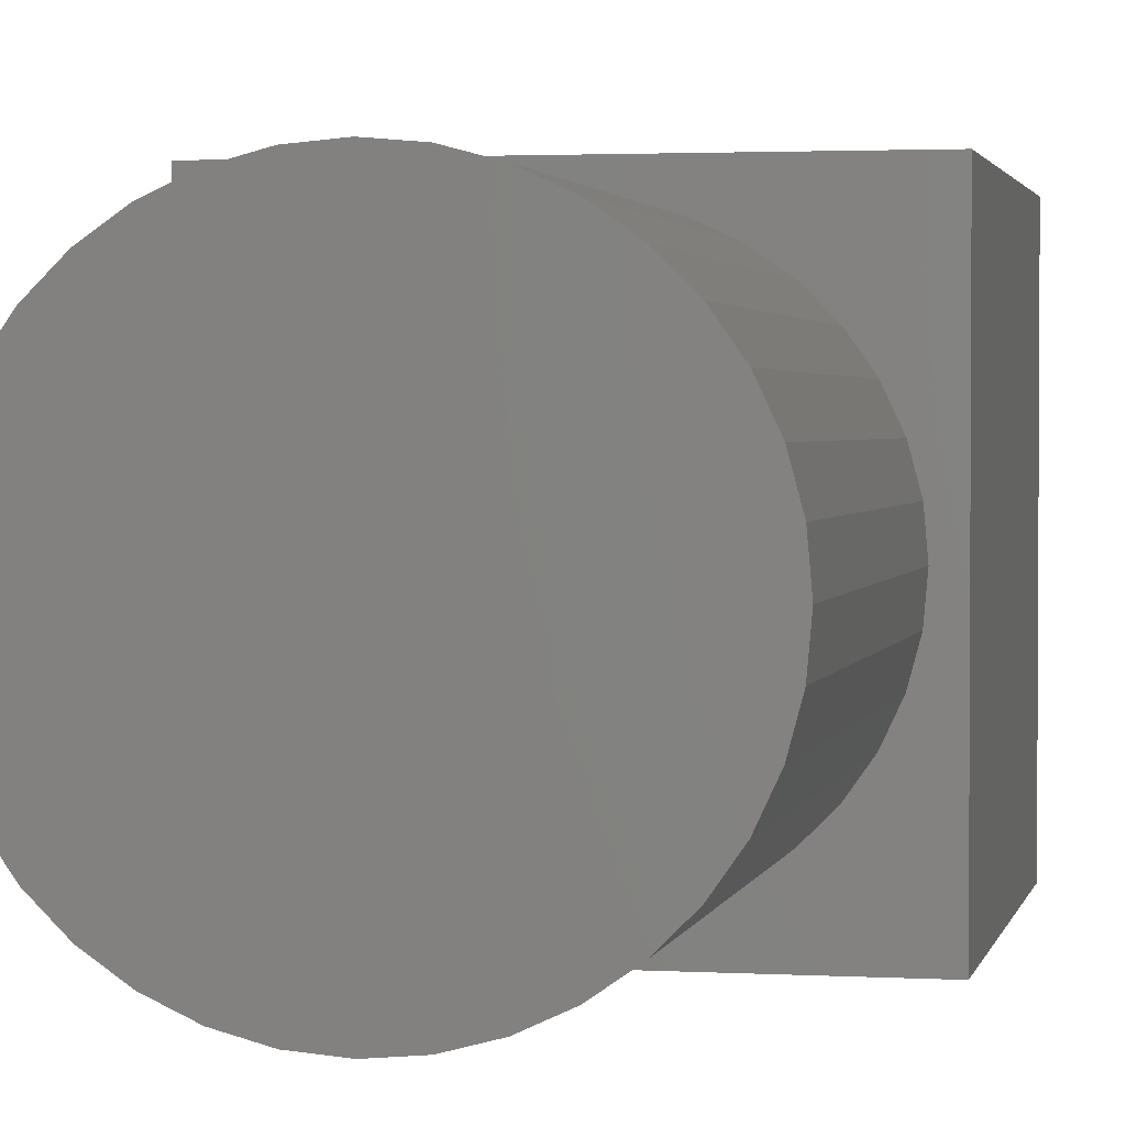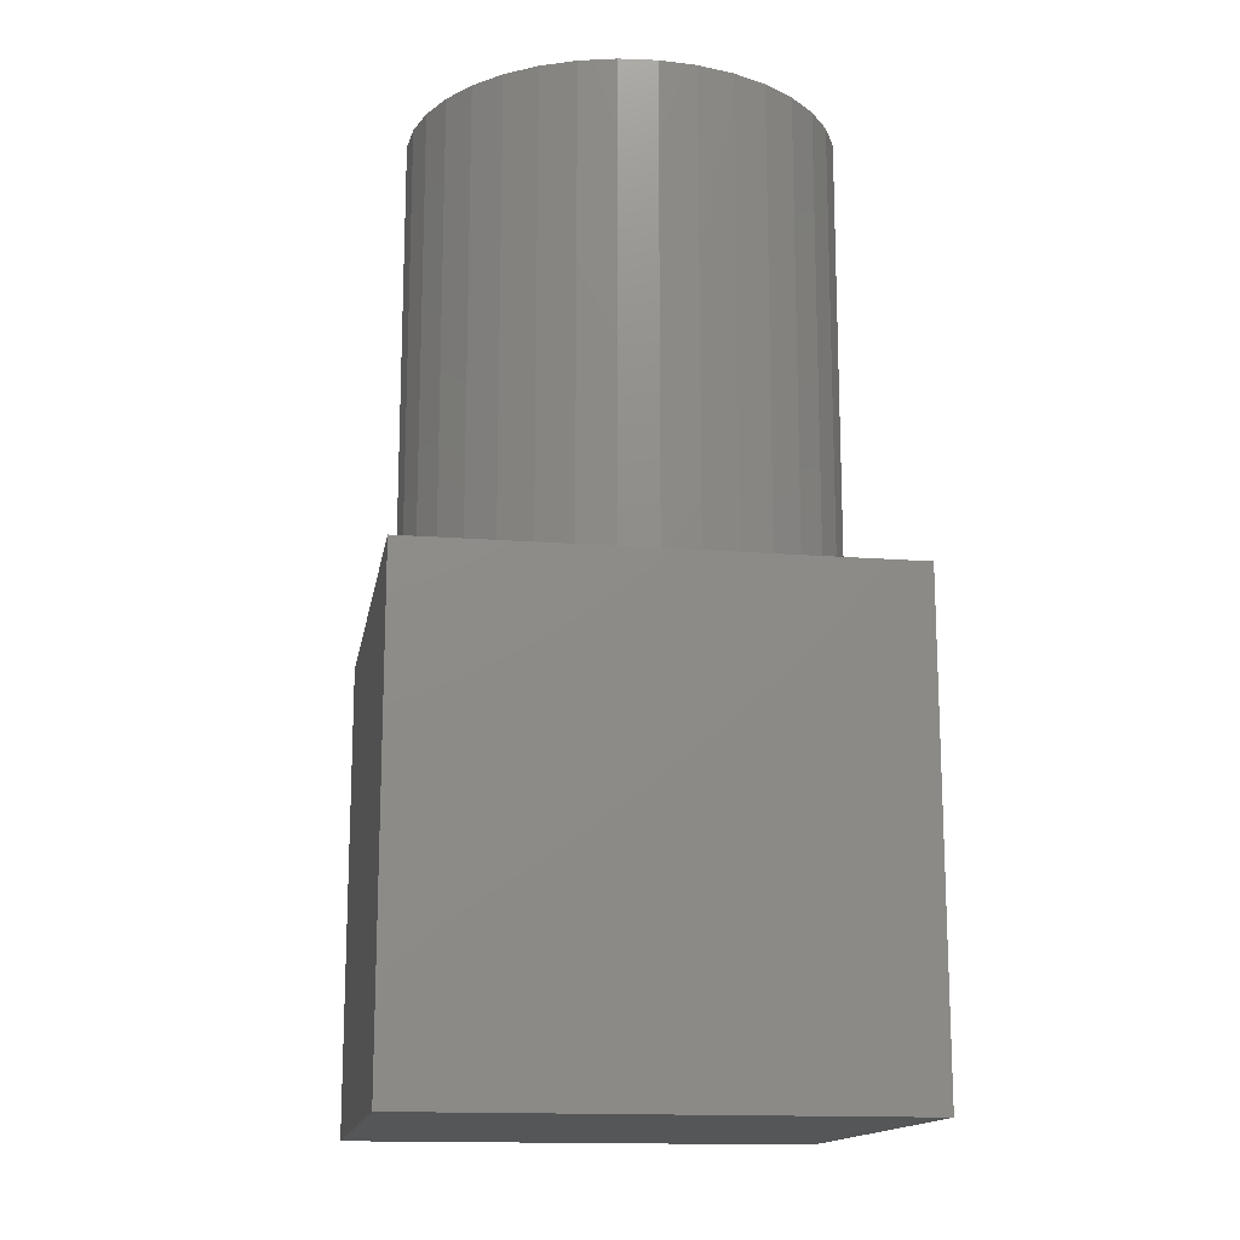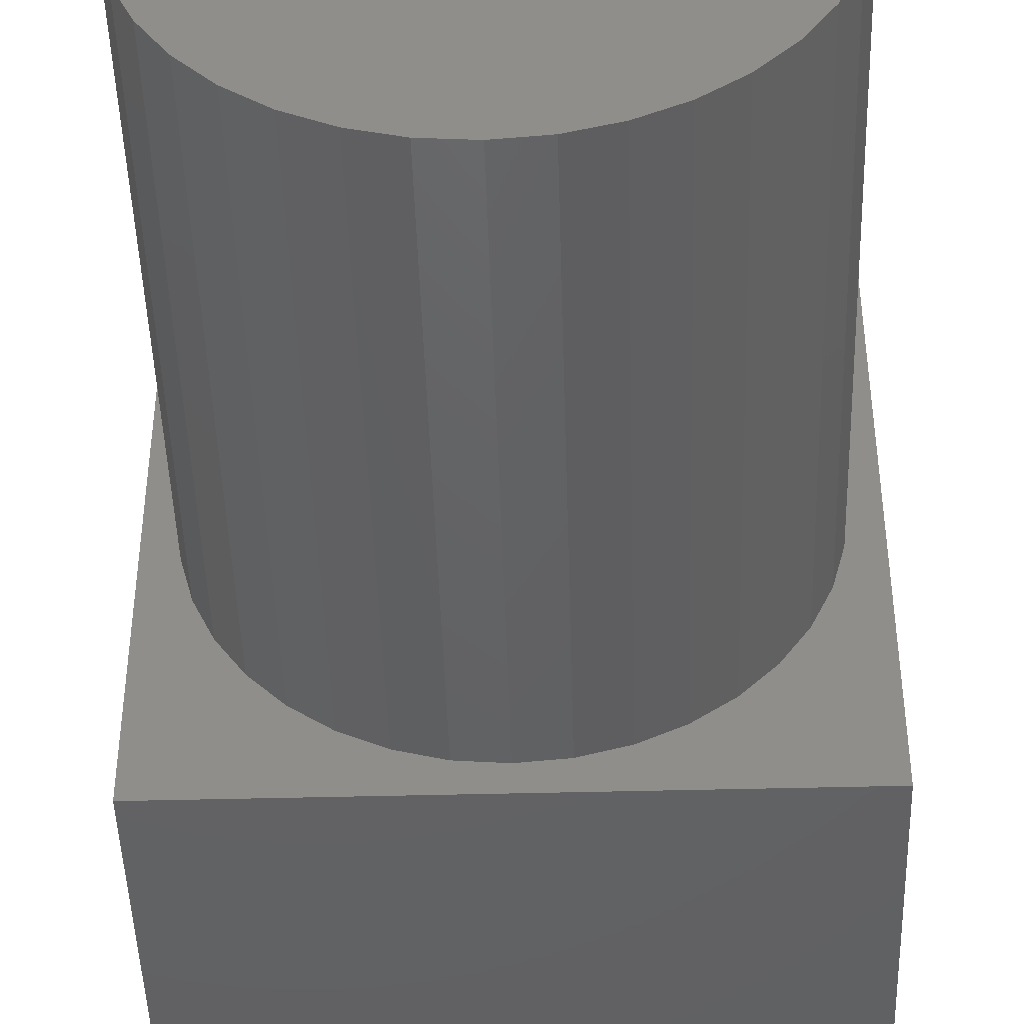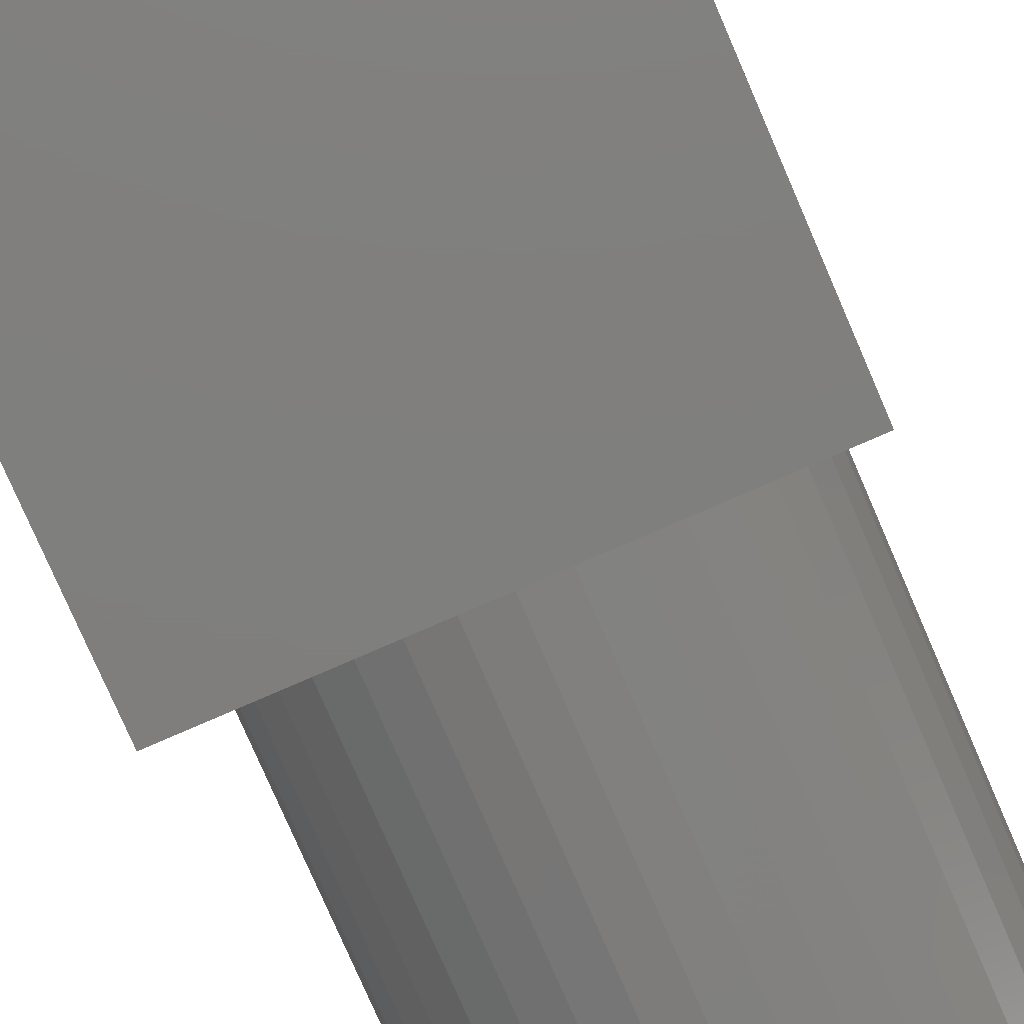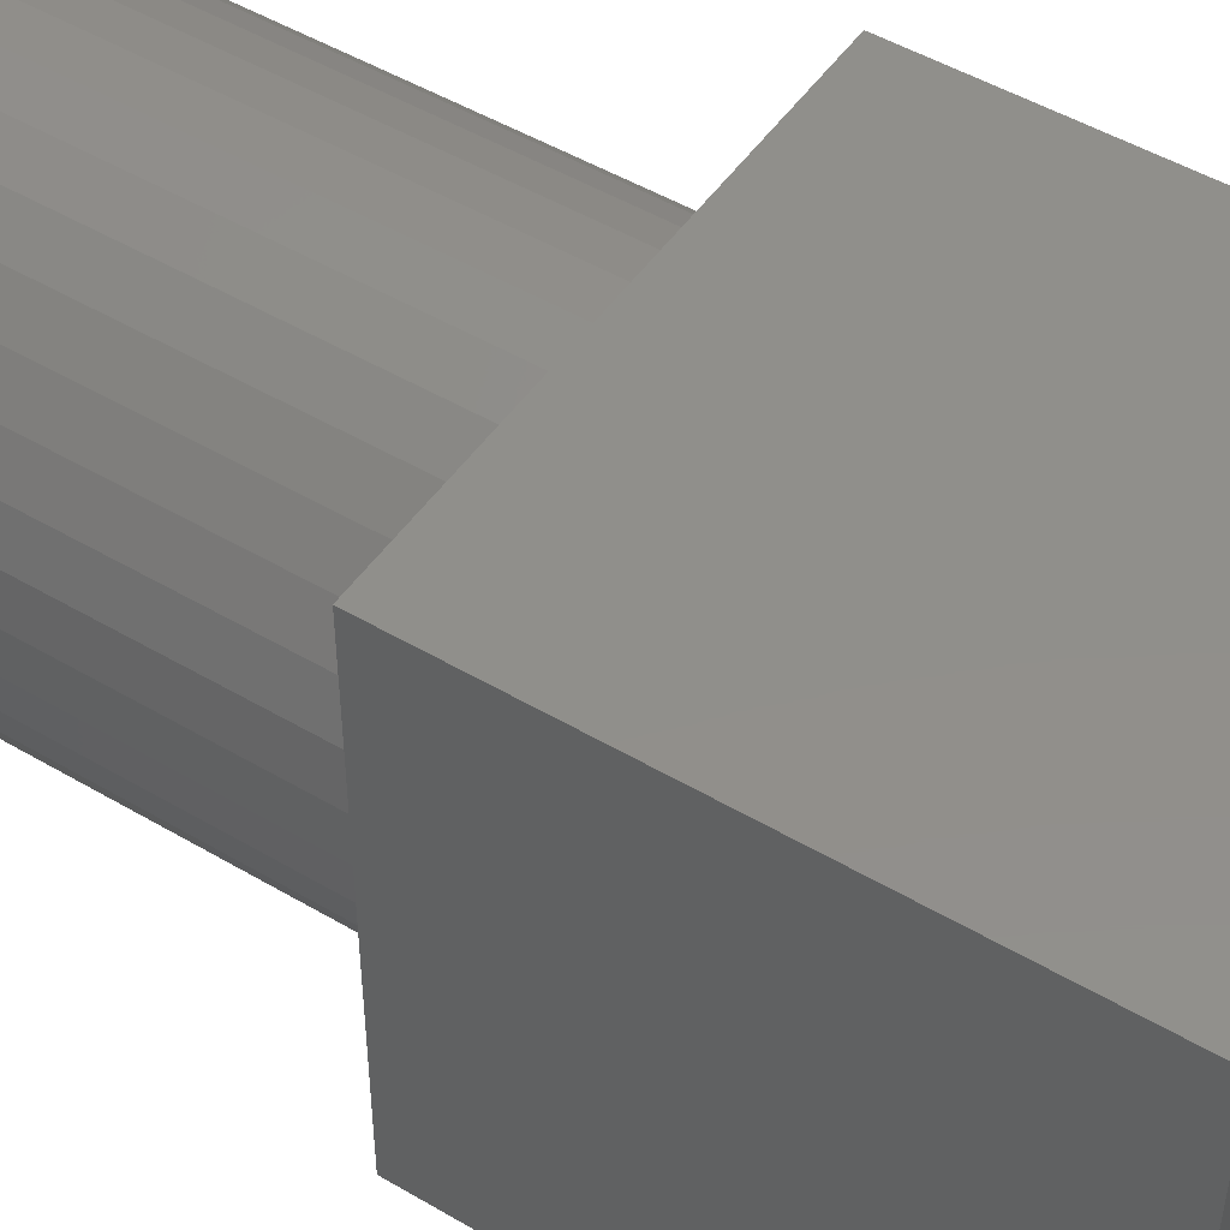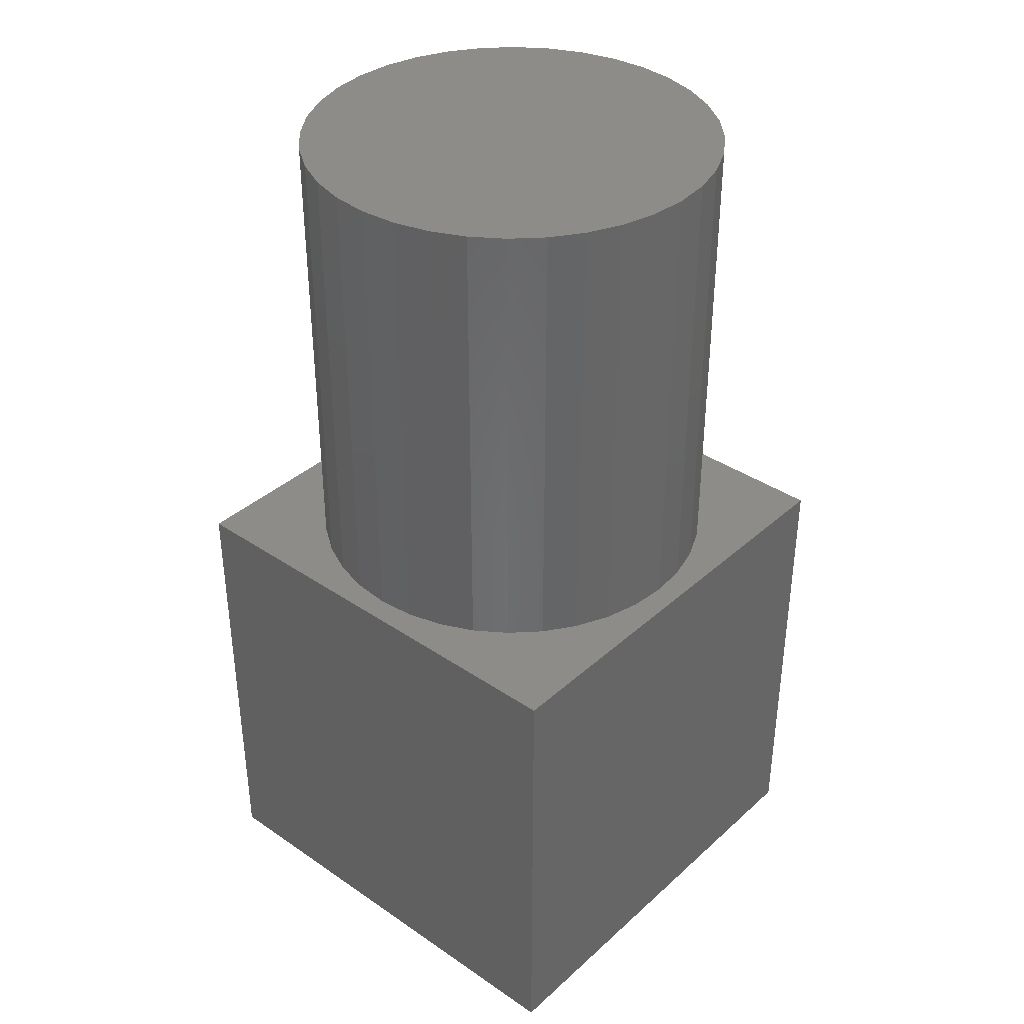
<metadata>
{"format":"stl","ext":"stl","renderer":"f3d","projection":"perspective","resolution":1024,"background":"white","views":[{"elev":2.1,"azim":11.7,"up":"+Y"},{"elev":-15.2,"azim":170.5,"up":"+Z"},{"elev":-45.3,"azim":1.7,"up":"+Y"},{"elev":-78.8,"azim":-156.5,"up":"+Y"},{"elev":49.2,"azim":123.2,"up":"+Y"},{"elev":37.0,"azim":-138.8,"up":"+Z"}]}
</metadata>
<code>
# stl→obj: 80 verts, 156 faces
v 10 0 10
v 10 10 0
v 10 10 10
v 10 0 0
v 9.5 5 10
v 9.432 5.781 10
v 9.229 6.539 10
v 8.897 7.25 10
v 8.447 7.893 10
v 7.893 8.447 10
v 7.25 8.897 10
v 6.539 9.229 10
v 5.781 9.432 10
v 5 9.5 10
v 0 10 10
v 0.5684 5.781 10
v 0.5 5 10
v 0.7714 6.539 10
v 1.103 7.25 10
v 1.553 7.893 10
v 2.107 8.447 10
v 2.75 8.897 10
v 3.461 9.229 10
v 4.219 9.432 10
v 9.432 4.219 10
v 9.229 3.461 10
v 8.897 2.75 10
v 8.447 2.107 10
v 7.893 1.553 10
v 7.25 1.103 10
v 6.539 0.7714 10
v 5.781 0.5684 10
v 5 0.5 10
v 0 0 10
v 4.219 0.5684 10
v 3.461 0.7714 10
v 2.75 1.103 10
v 2.107 1.553 10
v 1.553 2.107 10
v 1.103 2.75 10
v 0.7714 3.461 10
v 0.5684 4.219 10
v 0 0 0
v 0 10 0
v 9.432 5.781 20
v 9.229 6.539 20
v 9.5 5 20
v 8.897 7.25 20
v 1.553 2.107 20
v 2.107 1.553 20
v 0.7714 3.461 20
v 1.103 2.75 20
v 8.447 2.107 20
v 8.897 2.75 20
v 2.75 8.897 20
v 3.461 9.229 20
v 7.893 1.553 20
v 7.25 1.103 20
v 3.461 0.7714 20
v 2.75 1.103 20
v 6.539 9.229 20
v 7.25 8.897 20
v 9.229 3.461 20
v 9.432 4.219 20
v 0.5684 5.781 20
v 0.5 5 20
v 1.553 7.893 20
v 1.103 7.25 20
v 2.107 8.447 20
v 5.781 9.432 20
v 8.447 7.893 20
v 4.219 9.432 20
v 5 9.5 20
v 6.539 0.7714 20
v 5.781 0.5684 20
v 5 0.5 20
v 0.7714 6.539 20
v 7.893 8.447 20
v 4.219 0.5684 20
v 0.5684 4.219 20
f 1 2 3
f 2 1 4
f 3 5 1
f 3 6 5
f 3 7 6
f 3 8 7
f 3 9 8
f 3 10 9
f 3 11 10
f 3 12 11
f 3 13 12
f 3 14 13
f 15 14 3
f 16 15 17
f 18 15 16
f 19 15 18
f 20 15 19
f 21 15 20
f 22 15 21
f 23 15 22
f 24 15 23
f 14 15 24
f 25 1 5
f 26 1 25
f 27 1 26
f 28 1 27
f 29 1 28
f 30 1 29
f 31 1 30
f 32 1 31
f 33 1 32
f 34 33 35
f 34 17 15
f 33 34 1
f 36 34 35
f 37 34 36
f 38 34 37
f 39 34 38
f 40 34 39
f 41 34 40
f 42 34 41
f 17 34 42
f 43 15 44
f 15 43 34
f 2 15 3
f 15 2 44
f 43 1 34
f 1 43 4
f 45 7 46
f 7 45 6
f 47 6 45
f 6 47 5
f 46 8 48
f 8 46 7
f 38 49 39
f 49 38 50
f 40 51 41
f 51 40 52
f 53 27 54
f 27 53 28
f 23 55 56
f 55 23 22
f 30 57 58
f 57 30 29
f 37 59 60
f 59 37 36
f 11 61 62
f 61 11 12
f 63 25 64
f 25 63 26
f 54 26 63
f 26 54 27
f 17 65 16
f 65 17 66
f 19 67 20
f 67 19 68
f 22 69 55
f 69 22 21
f 12 70 61
f 70 12 13
f 48 9 71
f 9 48 8
f 14 72 73
f 72 14 24
f 32 74 75
f 74 32 31
f 38 60 50
f 60 38 37
f 33 75 76
f 75 33 32
f 16 77 18
f 77 16 65
f 31 58 74
f 58 31 30
f 20 69 21
f 69 20 67
f 71 10 78
f 10 71 9
f 64 5 47
f 5 64 25
f 10 62 78
f 62 10 11
f 57 28 53
f 28 57 29
f 36 79 59
f 79 36 35
f 13 73 70
f 73 13 14
f 24 56 72
f 56 24 23
f 35 76 79
f 76 35 33
f 39 52 40
f 52 39 49
f 42 66 17
f 66 42 80
f 41 80 42
f 80 41 51
f 18 68 19
f 68 18 77
f 45 64 47
f 46 64 45
f 46 63 64
f 48 63 46
f 48 54 63
f 71 54 48
f 71 53 54
f 78 53 71
f 78 57 53
f 62 57 78
f 62 58 57
f 61 58 62
f 61 74 58
f 70 74 61
f 70 75 74
f 73 75 70
f 73 76 75
f 72 76 73
f 72 79 76
f 56 79 72
f 56 59 79
f 55 59 56
f 55 60 59
f 69 60 55
f 69 50 60
f 67 50 69
f 67 49 50
f 68 49 67
f 68 52 49
f 77 52 68
f 77 51 52
f 65 51 77
f 65 80 51
f 80 65 66
f 43 2 4
f 2 43 44

</code>
